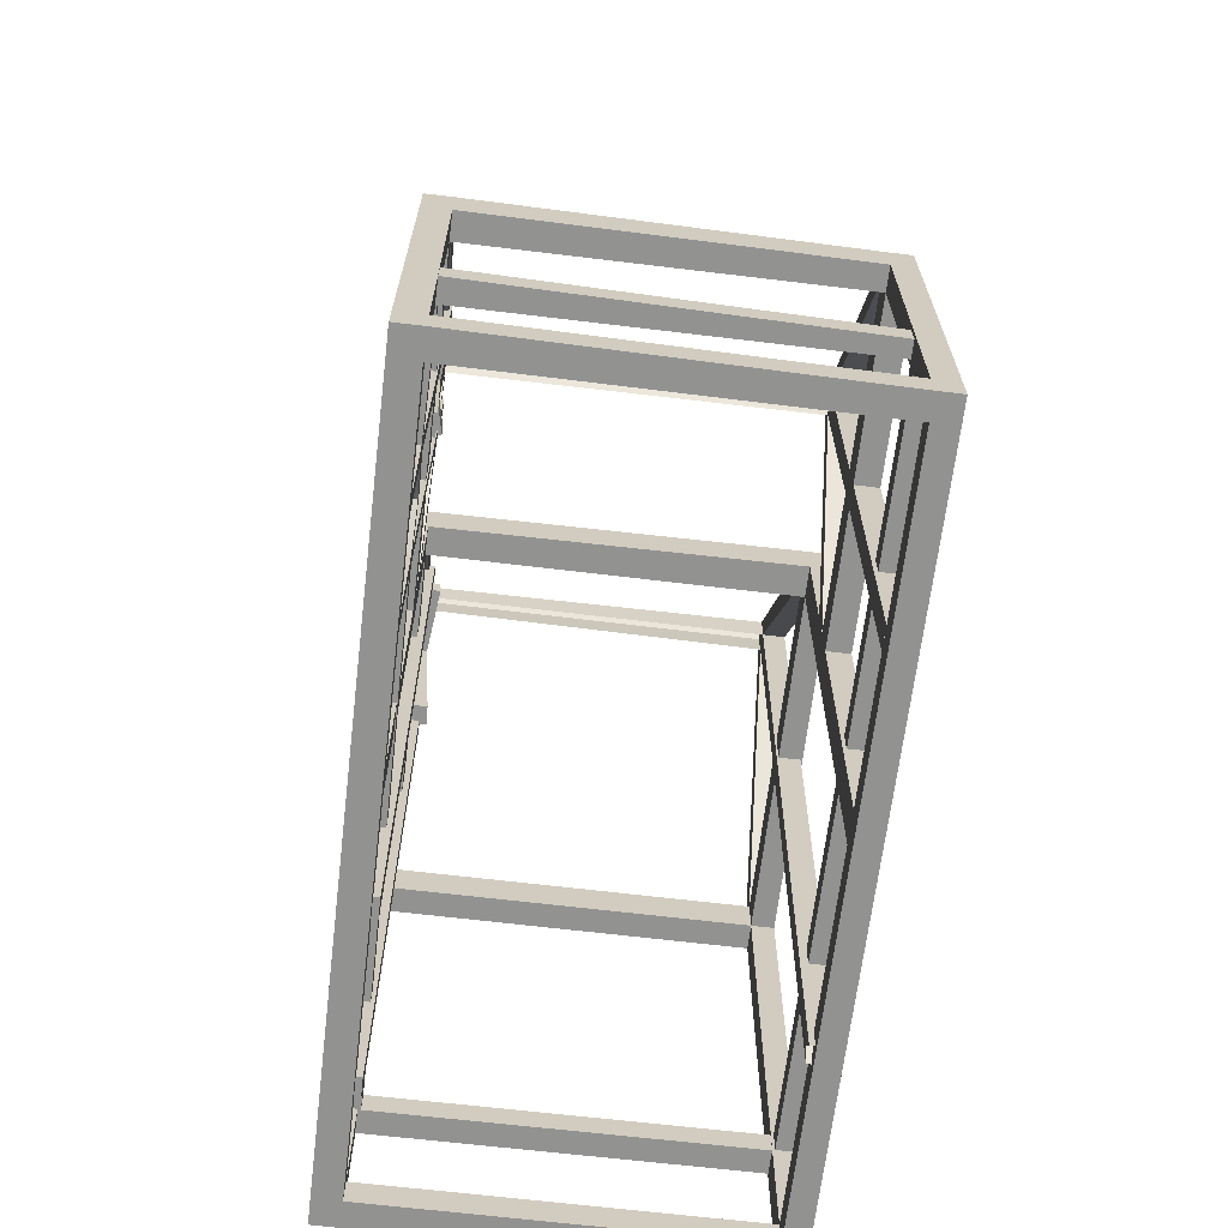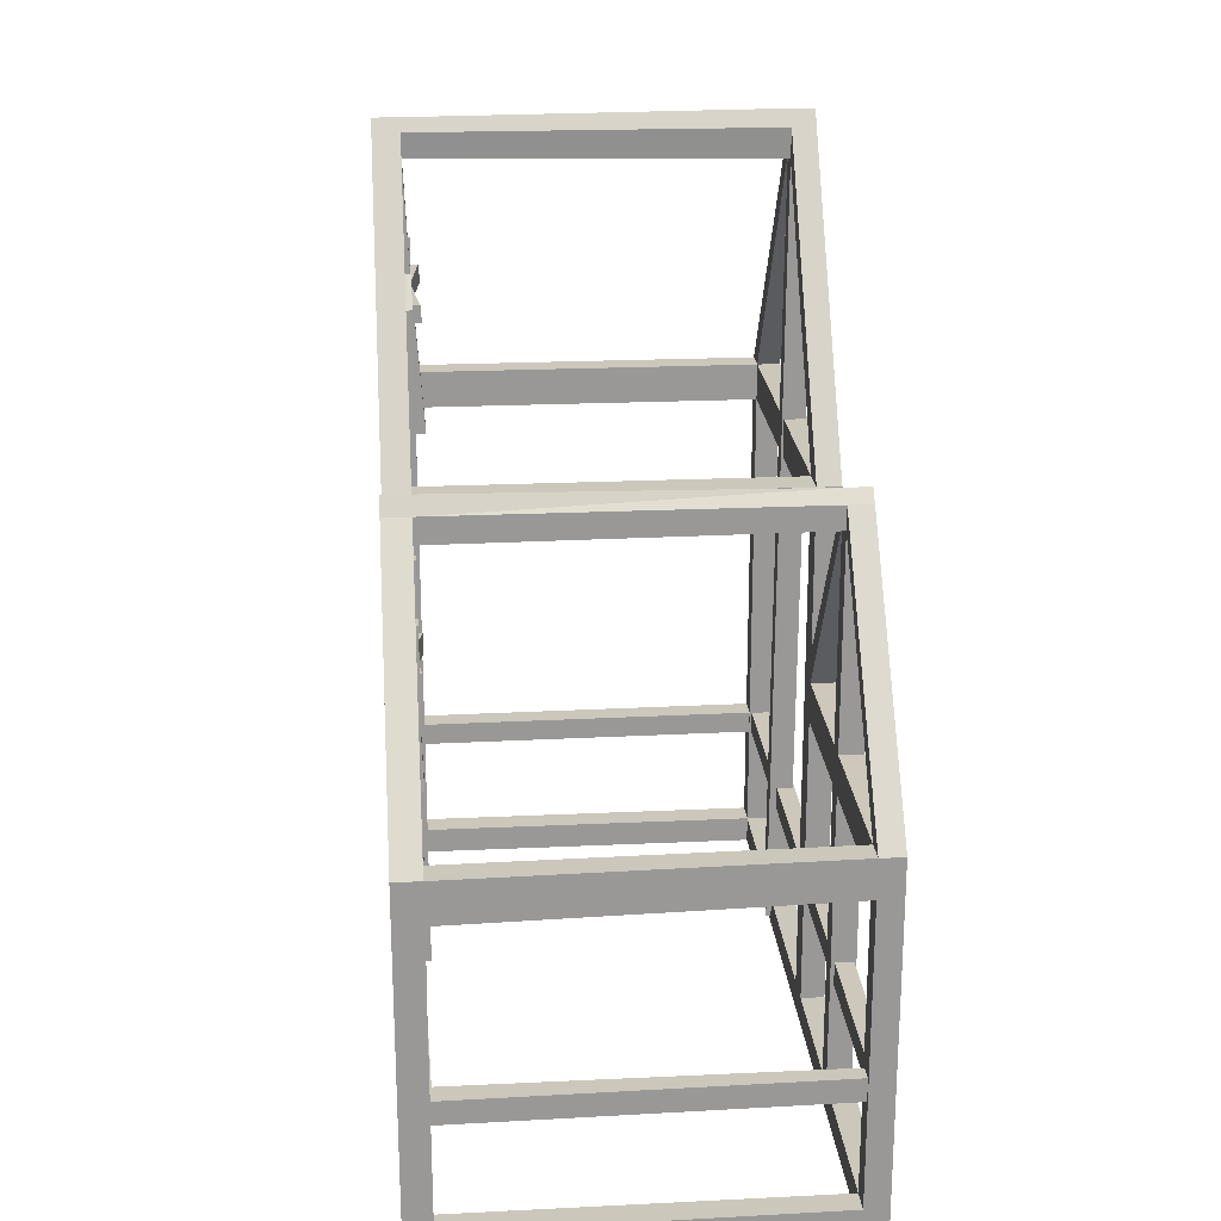
<metadata>
{"format":"obj","ext":"obj","renderer":"f3d","projection":"perspective","resolution":1024,"background":"white","views":[{"elev":-66.3,"azim":173.1,"up":"+Y"},{"elev":21.7,"azim":175.3,"up":"+Y"}]}
</metadata>
<code>
o house2_frame_Cube.020
v 12.85 -0.1525 23.94
v 12.85 1.5 23.94
v 11.2 -0.1525 23.94
v 11.2 1.5 23.94
v 12.85 -0.1525 -24.01
v 12.85 1.5 -24.01
v 11.2 -0.1525 -24.01
v 11.2 1.5 -24.01
v 11.2 -0.1525 22.29
v 11.2 1.5 22.29
v 12.85 -0.1525 22.29
v 12.85 1.5 22.29
v 11.2 1.5 -22.36
v 12.85 -0.1525 -22.36
v 11.2 -0.1525 -22.36
v 12.85 1.5 -22.36
v 12.85 21.84 -24.01
v 11.2 21.84 -24.01
v 11.2 21.84 -22.36
v 12.85 21.84 -22.36
v 11.2 -0.1525 -1.878
v 12.85 1.5 -1.878
v 11.2 1.5 -1.878
v 12.85 -0.1525 -1.878
v 11.2 -0.1525 -0.101
v 12.85 1.5 -0.101
v 11.2 1.5 -0.101
v 12.85 -0.1525 -0.101
v 12.85 33.86 -1.878
v 11.2 33.86 -1.878
v 12.85 33.86 -0.101
v 11.2 33.86 -0.101
v 12.85 33.86 23.94
v 11.2 33.86 23.94
v 11.2 33.86 22.29
v 12.85 33.86 22.29
v -12.59 -0.1525 23.94
v -12.59 1.5 23.94
v -12.59 -0.1525 22.29
v -12.59 1.5 22.29
v -11.15 1.5 23.94
v -11.15 -0.1525 23.94
v -11.15 -0.1525 22.29
v -11.15 1.5 22.29
v -12.59 -0.1525 -23.76
v -12.59 1.5 -23.76
v -11.15 -0.1525 -23.76
v -11.15 1.5 -23.76
v -12.59 -0.1525 -22.26
v -11.15 -0.1525 -22.26
v -11.15 1.5 -22.26
v -12.59 1.5 -22.26
v -12.59 22.01 -23.76
v -11.15 22.01 -23.76
v -11.15 22.01 -22.26
v -12.59 22.01 -22.26
v -12.59 33.86 23.94
v -12.59 33.86 22.29
v -11.15 33.86 23.94
v -11.15 33.86 22.29
v -11.15 -0.1525 -0.09028
v -12.59 1.5 -0.09028
v -12.59 -0.1525 -0.09028
v -11.15 1.5 -0.09028
v -12.59 -0.1525 -2.034
v -11.15 1.5 -2.034
v -11.15 -0.1525 -2.034
v -12.59 1.5 -2.034
v -12.59 33.86 -0.09028
v -11.15 33.86 -0.09028
v -11.15 33.86 -2.034
v -12.59 33.86 -2.034
v 12.85 31.53 -1.878
v 12.85 31.53 -0.101
v 11.2 31.53 -1.878
v 11.2 31.53 -0.101
v -12.59 31.53 -2.034
v -11.15 31.53 -2.034
v -11.15 31.53 -0.09028
v -12.59 31.53 -0.09028
v -11.15 31.53 22.29
v -11.15 31.53 23.94
v -12.59 31.53 23.94
v -12.59 31.53 22.29
v 12.85 31.53 23.94
v 11.2 31.53 23.94
v 11.2 31.53 22.29
v 12.85 31.53 22.29
v 12.85 19.34 -22.36
v 11.2 19.34 -22.36
v 12.85 19.34 -24.01
v 11.2 19.34 -24.01
v -11.15 19.68 -22.26
v -12.59 19.68 -22.26
v -11.15 19.68 -23.76
v -12.59 19.68 -23.76
v 12.85 21.84 -0.101
v 11.2 21.84 -0.101
v 12.85 21.84 -1.878
v 11.2 21.84 -1.878
v 12.85 19.34 -0.101
v 11.2 19.34 -0.101
v 12.85 19.34 -1.878
v 11.2 19.34 -1.878
v -11.15 22.05 -2.034
v -11.15 22.05 -0.09028
v -12.59 22.05 -0.09028
v -12.59 22.05 -2.034
v -11.15 19.67 -2.034
v -11.15 19.67 -0.09028
v -12.59 19.67 -0.09028
v -12.59 19.67 -2.034
v 11.2 35.55 -11.05
v 11.2 37.2 -11.05
v 12.85 37.2 -11.05
v 12.85 35.55 -11.05
v -12.59 36.94 -11.05
v -11.15 36.94 -11.05
v -11.15 35.45 -11.05
v -12.59 35.45 -11.05
v 12.85 24.57 -1.878
v 11.2 24.57 -1.878
v 12.85 24.57 -0.101
v 11.2 24.57 -0.101
v -12.59 24.11 -2.034
v -11.15 24.11 -2.034
v -11.15 24.72 -0.09028
v -12.59 24.72 -0.09028
v 12.85 36.22 -11.73
v 12.85 34.67 -11.73
v 11.2 34.67 -11.73
v 11.2 36.22 -11.73
v 12.85 34.39 -10.36
v 11.2 34.39 -10.36
v 11.2 36.14 -10.36
v 12.85 36.14 -10.36
v -11.15 34.79 -11.73
v -12.59 34.79 -11.73
v -11.15 36.22 -11.73
v -12.59 36.22 -11.73
v -12.59 36.12 -10.36
v -11.15 36.12 -10.36
v -11.15 34.55 -10.36
v -12.59 34.55 -10.36
v 11.2 50.42 11.07
v 11.2 52.2 11.07
v 12.85 52.2 11.07
v 12.85 50.42 11.07
v -12.59 52.35 11.07
v -12.59 50.41 11.07
v -11.15 50.41 11.07
v -11.15 52.35 11.07
v -12.59 51.45 11.69
v -11.15 51.45 11.69
v -11.15 49.61 11.61
v -12.59 49.61 11.61
v -11.15 51.4 10.39
v -11.15 49.55 10.49
v -12.59 49.55 10.49
v -12.59 51.4 10.39
v 12.85 51.42 10.52
v 12.85 49.72 10.6
v 11.2 49.92 10.6
v 11.2 51.42 10.52
v 12.85 49.73 11.54
v 11.2 51.43 11.61
v 11.2 49.92 11.54
v 12.85 51.43 11.61
v 11.2 1.5 -8.705
v 11.2 1.5 -15.53
v 12.85 -0.1525 -8.705
v 12.85 -0.1525 -15.53
v 11.2 -0.1525 -15.53
v 11.2 -0.1525 -8.705
v 12.85 1.5 -15.53
v 12.85 1.5 -8.705
v 11.2 1.5 -9.725
v 11.2 1.5 -14.51
v 12.85 -0.1525 -9.725
v 12.85 -0.1525 -14.51
v 11.2 -0.1525 -14.51
v 11.2 -0.1525 -9.725
v 12.85 1.5 -14.51
v 12.85 1.5 -9.725
v 11.2 8.264 -14.51
v 11.2 9.328 -15.53
v 12.85 8.264 -9.725
v 12.85 9.328 -8.705
v 12.85 9.328 -15.53
v 11.2 9.328 -8.705
v 11.2 8.264 -9.725
v 12.85 8.264 -14.51
v 12.85 9.946 -11.97
v 12.85 11.02 -11.94
v 11.2 11.02 -11.94
v 11.2 9.946 -11.97
v 11.2 9.722 -9.524
v 11.2 9.105 -10.85
v 12.85 9.105 -10.85
v 12.85 9.722 -9.524
v 11.2 9.105 -13.24
v 12.85 9.722 -14.64
v 12.85 9.105 -13.24
v 11.2 9.722 -14.64
v 11.05 31.68 -15.32
v 12.71 32.91 -8.493
v 12.71 31.68 -15.32
v 11.05 32.91 -8.493
v 11.05 32.91 -9.207
v 12.71 32.91 -9.207
v 12.71 31.68 -14.32
v 11.05 31.68 -14.32
v 11.2 7.045 -9.725
v 12.85 7.045 -9.725
v 12.85 7.918 -8.705
v 11.2 7.918 -8.705
v 12.85 7.918 -15.53
v 12.85 7.045 -14.51
v 11.2 7.045 -14.51
v 11.2 7.918 -15.53
v 11.11 9.328 -22.54
v 12.67 9.328 22.33
v 12.76 9.328 -22.54
v 11.01 9.328 22.33
v 12.67 7.918 22.33
v 11.01 7.918 22.33
v 12.76 7.918 -22.54
v 11.11 7.918 -22.54
v 11.11 9.328 -23.91
v 12.76 9.328 -23.91
v 12.76 7.918 -23.91
v 11.11 7.918 -23.91
v -11.38 9.328 -22.54
v -11.38 7.918 -22.54
v -11.38 9.328 -23.54
v -11.38 7.918 -23.54
v -12.46 9.328 -22.54
v -12.46 7.918 -22.54
v -12.46 9.328 -23.54
v -12.46 7.918 -23.54
v -11.3 9.427 22.34
v -11.3 8.016 22.34
v -12.46 9.427 22.34
v -12.46 8.016 22.34
v -11.3 9.427 23.85
v -11.3 8.016 23.85
v -12.21 9.427 23.85
v -12.21 8.016 23.85
v 11.01 9.328 23.83
v 11.01 7.918 23.83
v 12.67 9.328 23.83
v 12.67 7.918 23.83
v 12.32 0.997 17.04
v 12.32 42.47 17.04
v 10.84 0.997 17.04
v 10.84 42.47 17.04
v 12.32 0.997 15.56
v 12.32 44.19 15.56
v 10.84 0.997 15.56
v 10.84 44.19 15.56
v 12.32 0.997 5.181
v 12.32 42.47 5.181
v 10.84 0.997 5.181
v 10.84 42.47 5.181
v 12.32 0.997 6.659
v 12.32 44.19 6.659
v 10.84 0.997 6.659
v 10.84 44.19 6.659
v 10.22 33.48 11.09
v 11.87 33.48 11.09
v 11.87 33.48 10.62
v 10.22 33.48 10.62
v 11.87 33.48 11.56
v 10.22 33.48 11.56
v 12.51 42.48 10.6
v 10.86 42.48 10.6
v 10.86 42.48 11.08
v 10.86 42.48 11.55
v 12.51 42.48 11.08
v 12.51 42.48 11.55
v 12.43 41.41 10.61
v 12.43 41.41 11.08
v 12.43 41.41 11.55
v 10.78 41.41 10.61
v 10.78 41.41 11.08
v 10.78 41.41 11.55
v 12.04 42.48 6.367
v 10.39 42.48 6.367
v 10.39 42.48 15.77
v 12.04 42.48 15.77
v 11.96 41.41 6.383
v 11.96 41.41 15.79
v 10.31 41.41 6.383
v 10.31 41.41 15.79
v 10.98 21.11 -11.88
v 12.63 21.11 -11.88
v 10.98 21.11 -12.55
v 10.98 21.11 -11.19
v 12.63 21.11 -12.55
v 12.63 21.11 -11.19
v 12.85 28.75 -10.73
v 12.85 28.75 -11.42
v 11.2 28.75 -12.1
v 11.2 28.75 -11.42
v 11.2 28.75 -10.73
v 12.85 28.75 -12.1
v 12.85 27.53 -10.8
v 11.2 27.53 -12.17
v 11.2 27.53 -10.8
v 12.85 27.53 -12.17
v 12.85 27.53 -11.49
v 11.2 27.53 -11.49
v 12.59 28.75 -14.53
v 10.93 28.75 -14.53
v 10.83 28.75 -9.009
v 12.48 28.75 -9.009
v 12.48 27.53 -9.009
v 10.93 27.53 -14.53
v 10.83 27.53 -9.009
v 12.59 27.53 -14.53
v -12.28 1.118 11.13
v -10.83 1.118 11.13
v -10.83 0.3142 11.67
v -12.28 0.3142 11.67
v -10.83 0.2615 10.55
v -12.28 0.2615 10.55
v -11.15 1.752 -11.02
v -12.59 1.752 -11.02
v -11.15 1.1 -11.7
v -12.59 1.1 -11.7
v -11.15 0.851 -10.33
v -12.59 0.851 -10.33
f 2 3 1
f 13 7 15
f 8 5 7
f 12 1 11
f 15 5 14
f 85 34 86
f 10 26 27
f 3 11 1
f 26 11 28
f 41 37 42
f 6 14 5
f 19 89 90
f 173 14 172
f 170 15 173
f 129 116 130
f 91 20 89
f 92 17 91
f 90 18 92
f 27 21 25
f 21 28 25
f 176 24 171
f 169 22 176
f 25 11 9
f 10 25 9
f 22 28 24
f 73 31 74
f 164 145 146
f 75 29 73
f 32 74 76
f 75 32 30
f 285 272 269
f 86 35 87
f 88 33 85
f 87 36 88
f 38 39 37
f 49 47 50
f 42 39 43
f 81 59 82
f 10 41 4
f 3 43 9
f 9 44 10
f 4 42 3
f 47 46 48
f 93 56 94
f 52 45 49
f 50 48 51
f 67 51 66
f 68 49 65
f 66 52 68
f 65 50 67
f 13 48 51
f 51 15 13
f 47 15 50
f 8 47 48
f 143 327 119
f 95 55 93
f 96 54 95
f 94 53 96
f 154 149 153
f 82 57 83
f 83 58 84
f 84 60 81
f 39 61 43
f 40 64 62
f 40 63 39
f 43 64 44
f 61 65 67
f 77 71 78
f 62 65 63
f 61 66 64
f 161 148 162
f 78 70 79
f 79 69 80
f 80 72 77
f 124 75 122
f 123 76 124
f 122 73 121
f 121 74 123
f 128 77 125
f 127 80 128
f 127 78 79
f 125 78 126
f 70 30 71
f 78 30 75
f 79 75 76
f 40 81 44
f 38 84 40
f 41 83 38
f 44 82 41
f 10 88 12
f 12 85 2
f 4 87 10
f 2 86 4
f 35 31 32
f 76 35 32
f 74 87 76
f 74 36 88
f 60 34 35
f 82 34 59
f 60 87 81
f 86 81 87
f 70 81 79
f 58 70 69
f 81 80 79
f 69 84 58
f 13 92 8
f 8 91 6
f 6 89 16
f 16 90 13
f 52 96 46
f 46 95 48
f 48 93 51
f 51 94 52
f 54 19 18
f 93 19 55
f 90 95 92
f 95 18 92
f 103 97 101
f 104 99 103
f 101 98 102
f 102 100 104
f 27 104 23
f 26 102 27
f 23 103 22
f 22 101 26
f 104 19 90
f 100 20 19
f 89 104 90
f 89 99 103
f 105 112 109
f 109 106 110
f 110 107 111
f 111 108 112
f 62 112 68
f 64 111 62
f 66 110 64
f 68 109 66
f 109 55 105
f 55 108 105
f 109 94 93
f 56 112 108
f 113 115 114
f 119 117 120
f 137 132 131
f 132 113 114
f 308 295 312
f 140 120 117
f 132 115 129
f 140 118 139
f 99 123 97
f 143 113 134
f 97 124 98
f 98 122 100
f 141 120 144
f 106 126 127
f 106 128 107
f 107 125 108
f 311 300 296
f 136 116 115
f 136 114 135
f 142 117 141
f 135 113 134
f 144 331 143
f 18 129 17
f 20 131 19
f 18 131 132
f 17 130 20
f 122 134 100
f 121 135 122
f 121 133 136
f 99 134 133
f 53 139 54
f 53 138 140
f 54 137 55
f 55 138 56
f 105 144 143
f 126 141 125
f 125 144 108
f 126 143 142
f 143 135 142
f 118 132 139
f 118 135 114
f 137 113 119
f 147 145 146
f 151 149 150
f 157 151 158
f 160 150 149
f 284 271 272
f 164 147 161
f 160 152 157
f 159 321 150
f 168 148 147
f 158 326 159
f 153 150 156
f 166 145 167
f 154 151 152
f 168 146 166
f 59 155 154
f 57 156 58
f 58 155 60
f 59 153 57
f 70 159 69
f 72 157 71
f 72 159 160
f 71 158 70
f 30 161 29
f 32 162 163
f 29 162 31
f 30 163 164
f 33 166 34
f 34 167 35
f 33 165 168
f 35 165 36
f 154 167 166
f 154 146 152
f 157 146 164
f 157 163 158
f 170 16 13
f 217 192 218
f 16 172 14
f 179 176 171
f 23 174 21
f 178 173 181
f 174 24 21
f 173 180 181
f 174 179 171
f 182 180 179
f 174 177 182
f 182 178 181
f 175 180 172
f 180 184 179
f 187 215 214
f 178 184 183
f 192 219 218
f 216 191 213
f 190 222 188
f 213 187 214
f 220 227 217
f 198 195 196
f 204 194 202
f 195 193 196
f 198 193 199
f 200 195 197
f 199 194 200
f 185 220 219
f 201 195 204
f 203 194 193
f 203 196 201
f 187 200 188
f 190 206 208
f 187 198 199
f 191 197 198
f 192 201 185
f 192 202 203
f 185 204 186
f 200 206 188
f 206 209 208
f 205 211 207
f 202 207 211
f 204 211 212
f 204 205 186
f 197 208 209
f 186 207 189
f 197 210 200
f 177 214 184
f 215 169 176
f 169 213 177
f 214 176 184
f 219 170 178
f 220 175 170
f 218 178 183
f 175 218 183
f 225 250 226
f 228 236 232
f 188 225 215
f 216 225 226
f 217 223 189
f 216 224 190
f 186 228 220
f 186 223 221
f 229 231 232
f 227 230 223
f 221 230 229
f 228 231 227
f 235 237 233
f 221 234 228
f 221 235 233
f 232 235 229
f 237 240 238
f 237 244 243
f 234 240 236
f 236 239 235
f 242 248 244
f 233 243 241
f 233 242 234
f 234 244 238
f 245 248 246
f 244 247 243
f 241 247 245
f 242 250 246
f 224 250 226
f 246 249 245
f 241 249 224
f 242 224 226
f 251 250 252
f 222 252 225
f 222 249 251
f 254 255 253
f 256 259 255
f 260 257 259
f 257 254 253
f 259 253 255
f 256 258 260
f 263 262 261
f 267 264 263
f 265 268 267
f 265 262 266
f 263 265 267
f 266 264 268
f 274 270 273
f 271 269 272
f 286 269 274
f 282 271 281
f 283 270 282
f 286 273 283
f 165 278 280
f 165 279 148
f 162 279 275
f 167 277 278
f 162 276 163
f 163 277 145
f 286 292 294
f 280 282 279
f 279 281 275
f 278 285 286
f 284 291 281
f 277 284 285
f 289 292 290
f 288 291 293
f 283 290 292
f 286 289 278
f 275 291 287
f 276 293 284
f 276 287 288
f 278 290 280
f 299 295 297
f 298 296 300
f 309 300 307
f 312 298 309
f 308 299 297
f 310 296 299
f 130 302 306
f 130 303 131
f 134 304 305
f 134 301 133
f 133 302 116
f 131 304 113
f 306 311 310
f 308 314 318
f 304 309 305
f 310 313 306
f 302 307 311
f 303 312 304
f 313 318 314
f 315 317 316
f 305 316 301
f 303 313 314
f 305 319 315
f 301 317 307
f 309 317 319
f 308 320 310
f 325 321 326
f 324 322 323
f 156 321 324
f 155 324 323
f 155 322 151
f 158 322 325
f 329 328 330
f 332 327 331
f 138 328 120
f 144 328 332
f 137 327 329
f 137 330 138
f 2 4 3
f 13 8 7
f 8 6 5
f 12 2 1
f 15 7 5
f 85 33 34
f 10 12 26
f 3 9 11
f 26 12 11
f 41 38 37
f 6 16 14
f 19 20 89
f 173 15 14
f 170 13 15
f 129 115 116
f 91 17 20
f 92 18 17
f 90 19 18
f 27 23 21
f 21 24 28
f 176 22 24
f 169 23 22
f 25 28 11
f 10 27 25
f 22 26 28
f 73 29 31
f 164 163 145
f 75 30 29
f 32 31 74
f 75 76 32
f 285 284 272
f 86 34 35
f 88 36 33
f 87 35 36
f 38 40 39
f 49 45 47
f 42 37 39
f 81 60 59
f 10 44 41
f 3 42 43
f 9 43 44
f 4 41 42
f 47 45 46
f 93 55 56
f 52 46 45
f 50 47 48
f 67 50 51
f 68 52 49
f 66 51 52
f 65 49 50
f 13 8 48
f 51 50 15
f 47 7 15
f 8 7 47
f 143 331 327
f 95 54 55
f 96 53 54
f 94 56 53
f 154 152 149
f 82 59 57
f 83 57 58
f 84 58 60
f 39 63 61
f 40 44 64
f 40 62 63
f 43 61 64
f 61 63 65
f 77 72 71
f 62 68 65
f 61 67 66
f 161 147 148
f 78 71 70
f 79 70 69
f 80 69 72
f 124 76 75
f 123 74 76
f 122 75 73
f 121 73 74
f 128 80 77
f 127 79 80
f 127 126 78
f 125 77 78
f 70 32 30
f 78 71 30
f 79 78 75
f 40 84 81
f 38 83 84
f 41 82 83
f 44 81 82
f 10 87 88
f 12 88 85
f 4 86 87
f 2 85 86
f 35 36 31
f 76 87 35
f 74 88 87
f 74 31 36
f 60 59 34
f 82 86 34
f 60 35 87
f 86 82 81
f 70 60 81
f 58 60 70
f 81 84 80
f 69 80 84
f 13 90 92
f 8 92 91
f 6 91 89
f 16 89 90
f 52 94 96
f 46 96 95
f 48 95 93
f 51 93 94
f 54 55 19
f 93 90 19
f 90 93 95
f 95 54 18
f 103 99 97
f 104 100 99
f 101 97 98
f 102 98 100
f 27 102 104
f 26 101 102
f 23 104 103
f 22 103 101
f 104 100 19
f 100 99 20
f 89 103 104
f 89 20 99
f 105 108 112
f 109 105 106
f 110 106 107
f 111 107 108
f 62 111 112
f 64 110 111
f 66 109 110
f 68 112 109
f 109 93 55
f 55 56 108
f 109 112 94
f 56 94 112
f 113 116 115
f 119 118 117
f 137 139 132
f 132 131 113
f 308 297 295
f 140 138 120
f 132 114 115
f 140 117 118
f 99 121 123
f 143 119 113
f 97 123 124
f 98 124 122
f 141 117 120
f 106 105 126
f 106 127 128
f 107 128 125
f 311 307 300
f 136 133 116
f 136 115 114
f 142 118 117
f 135 114 113
f 144 332 331
f 18 132 129
f 20 130 131
f 18 19 131
f 17 129 130
f 122 135 134
f 121 136 135
f 121 99 133
f 99 100 134
f 53 140 139
f 53 56 138
f 54 139 137
f 55 137 138
f 105 108 144
f 126 142 141
f 125 141 144
f 126 105 143
f 143 134 135
f 118 114 132
f 118 142 135
f 137 131 113
f 147 148 145
f 151 152 149
f 157 152 151
f 160 159 150
f 284 281 271
f 164 146 147
f 160 149 152
f 159 326 321
f 168 165 148
f 158 325 326
f 153 149 150
f 166 146 145
f 154 155 151
f 168 147 146
f 59 60 155
f 57 153 156
f 58 156 155
f 59 154 153
f 70 158 159
f 72 160 157
f 72 69 159
f 71 157 158
f 30 164 161
f 32 31 162
f 29 161 162
f 30 32 163
f 33 168 166
f 34 166 167
f 33 36 165
f 35 167 165
f 154 155 167
f 154 166 146
f 157 152 146
f 157 164 163
f 170 175 16
f 217 189 192
f 16 175 172
f 179 184 176
f 23 169 174
f 178 170 173
f 174 171 24
f 173 172 180
f 174 182 179
f 182 181 180
f 174 169 177
f 182 177 178
f 175 183 180
f 180 183 184
f 187 188 215
f 178 177 184
f 192 185 219
f 216 190 191
f 190 224 222
f 213 191 187
f 220 228 227
f 198 197 195
f 204 195 194
f 195 194 193
f 198 196 193
f 200 194 195
f 199 193 194
f 185 186 220
f 201 196 195
f 203 202 194
f 203 193 196
f 187 199 200
f 190 188 206
f 187 191 198
f 191 190 197
f 192 203 201
f 192 189 202
f 185 201 204
f 200 210 206
f 206 210 209
f 205 212 211
f 202 189 207
f 204 202 211
f 204 212 205
f 197 190 208
f 186 205 207
f 197 209 210
f 177 213 214
f 215 216 169
f 169 216 213
f 214 215 176
f 219 220 170
f 220 217 175
f 218 219 178
f 175 217 218
f 225 252 250
f 228 234 236
f 188 222 225
f 216 215 225
f 217 227 223
f 216 226 224
f 186 221 228
f 186 189 223
f 229 230 231
f 227 231 230
f 221 223 230
f 228 232 231
f 235 239 237
f 221 233 234
f 221 229 235
f 232 236 235
f 237 239 240
f 237 238 244
f 234 238 240
f 236 240 239
f 242 246 248
f 233 237 243
f 233 241 242
f 234 242 244
f 245 247 248
f 244 248 247
f 241 243 247
f 242 226 250
f 224 249 250
f 246 250 249
f 241 245 249
f 242 241 224
f 251 249 250
f 222 251 252
f 222 224 249
f 254 256 255
f 256 260 259
f 260 258 257
f 257 258 254
f 259 257 253
f 256 254 258
f 263 264 262
f 267 268 264
f 265 266 268
f 265 261 262
f 263 261 265
f 266 262 264
f 274 269 270
f 271 270 269
f 286 285 269
f 282 270 271
f 283 273 270
f 286 274 273
f 165 167 278
f 165 280 279
f 162 148 279
f 167 145 277
f 162 275 276
f 163 276 277
f 286 283 292
f 280 283 282
f 279 282 281
f 278 277 285
f 284 293 291
f 277 276 284
f 289 294 292
f 288 287 291
f 283 280 290
f 286 294 289
f 275 281 291
f 276 288 293
f 276 275 287
f 278 289 290
f 299 296 295
f 298 295 296
f 309 298 300
f 312 295 298
f 308 310 299
f 310 311 296
f 130 116 302
f 130 306 303
f 134 113 304
f 134 305 301
f 133 301 302
f 131 303 304
f 306 302 311
f 308 303 314
f 304 312 309
f 310 320 313
f 302 301 307
f 303 308 312
f 313 320 318
f 315 319 317
f 305 315 316
f 303 306 313
f 305 309 319
f 301 316 317
f 309 307 317
f 308 318 320
f 325 322 321
f 324 321 322
f 156 150 321
f 155 156 324
f 155 323 322
f 158 151 322
f 329 327 328
f 332 328 327
f 138 330 328
f 144 120 328
f 137 119 327
f 137 329 330

</code>
